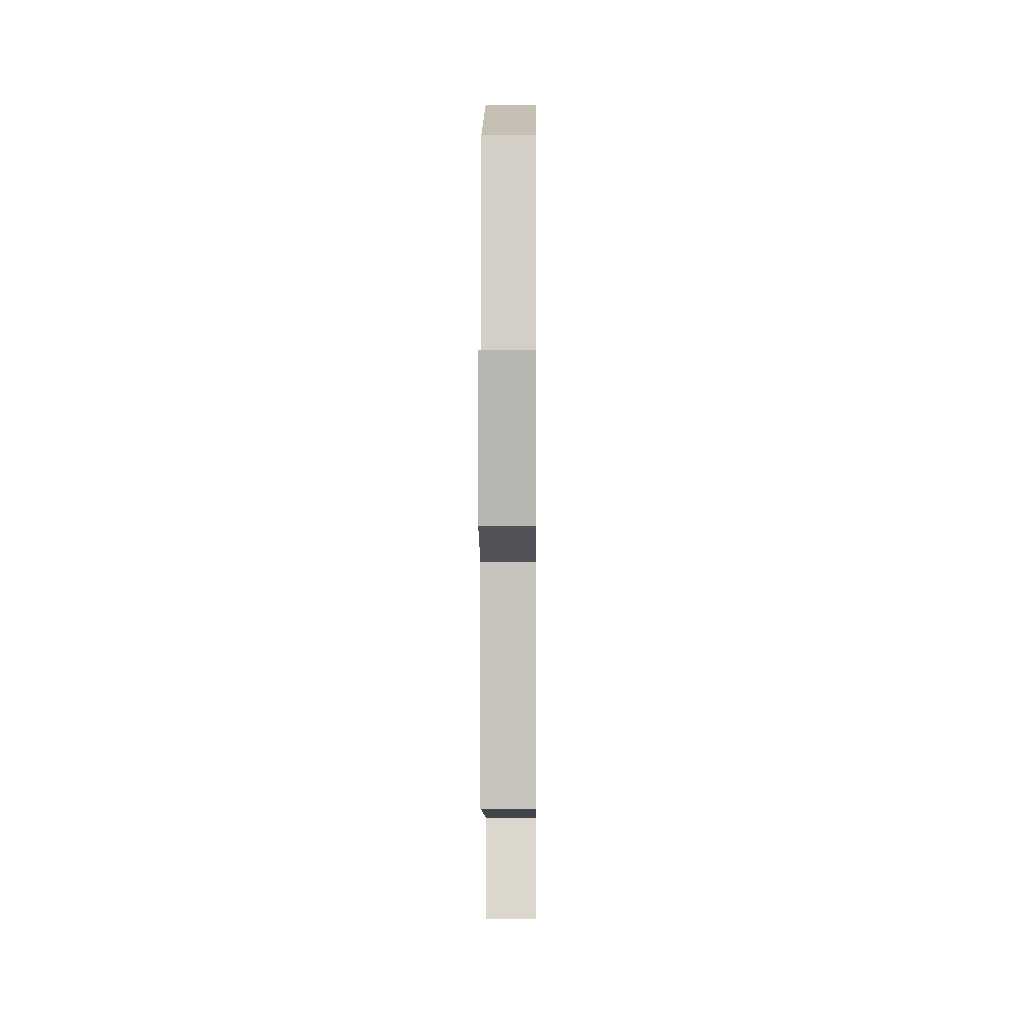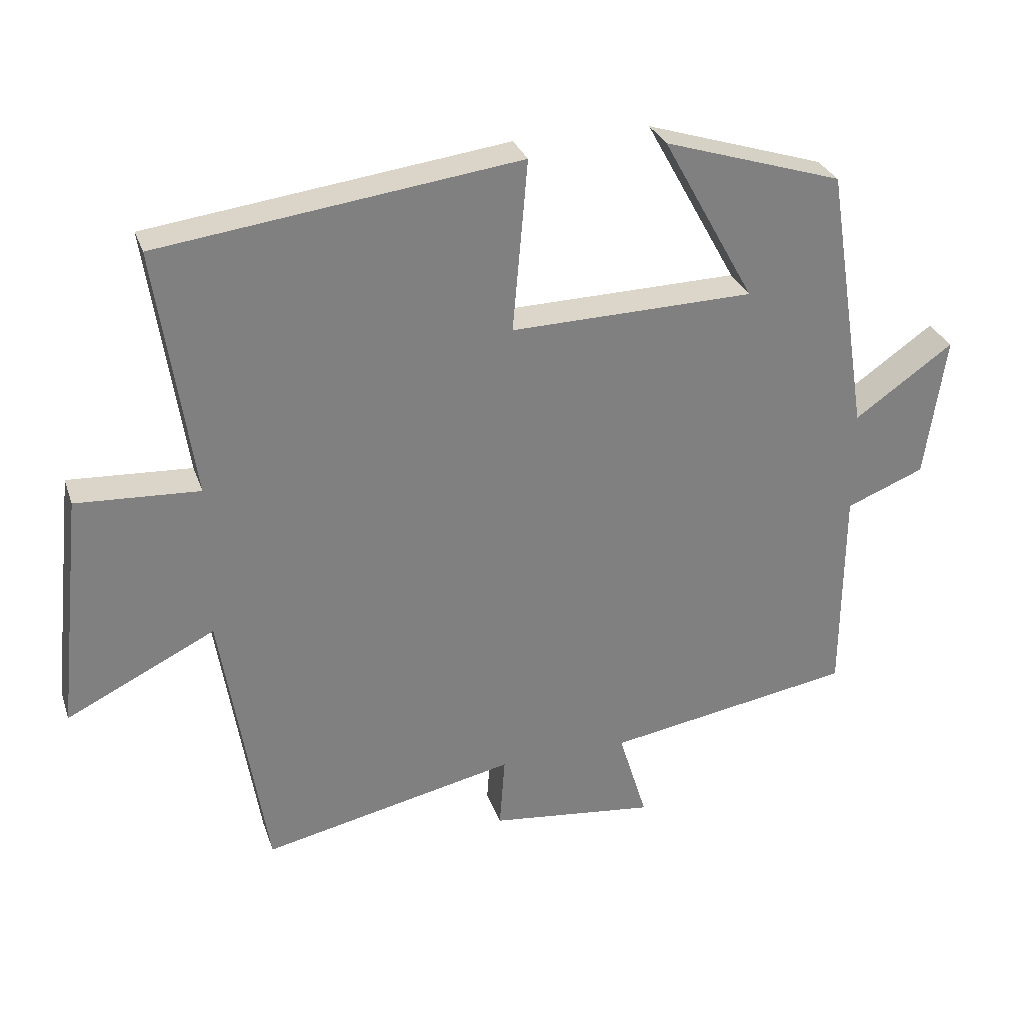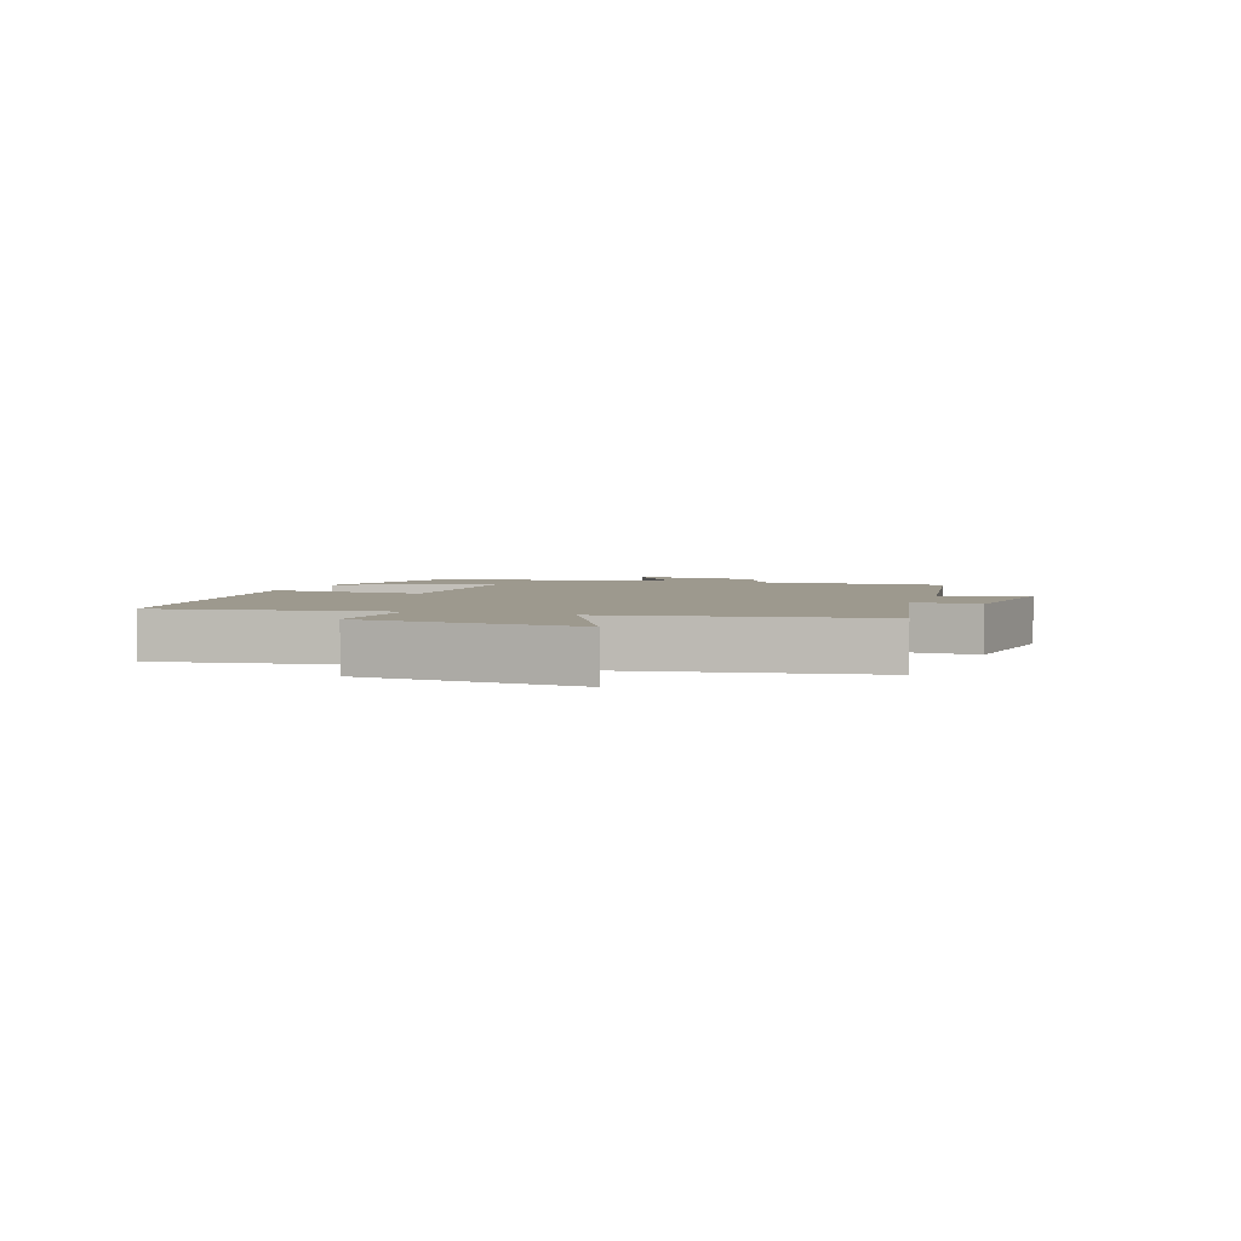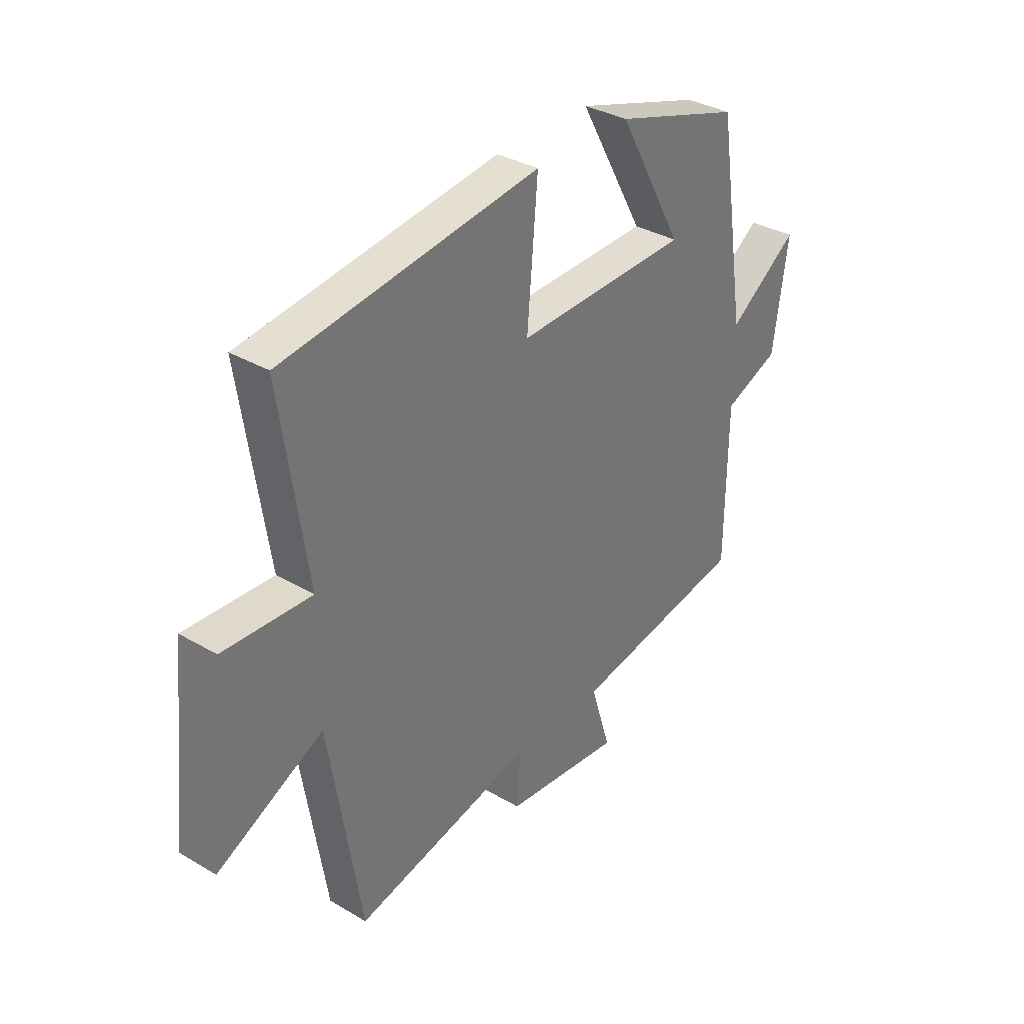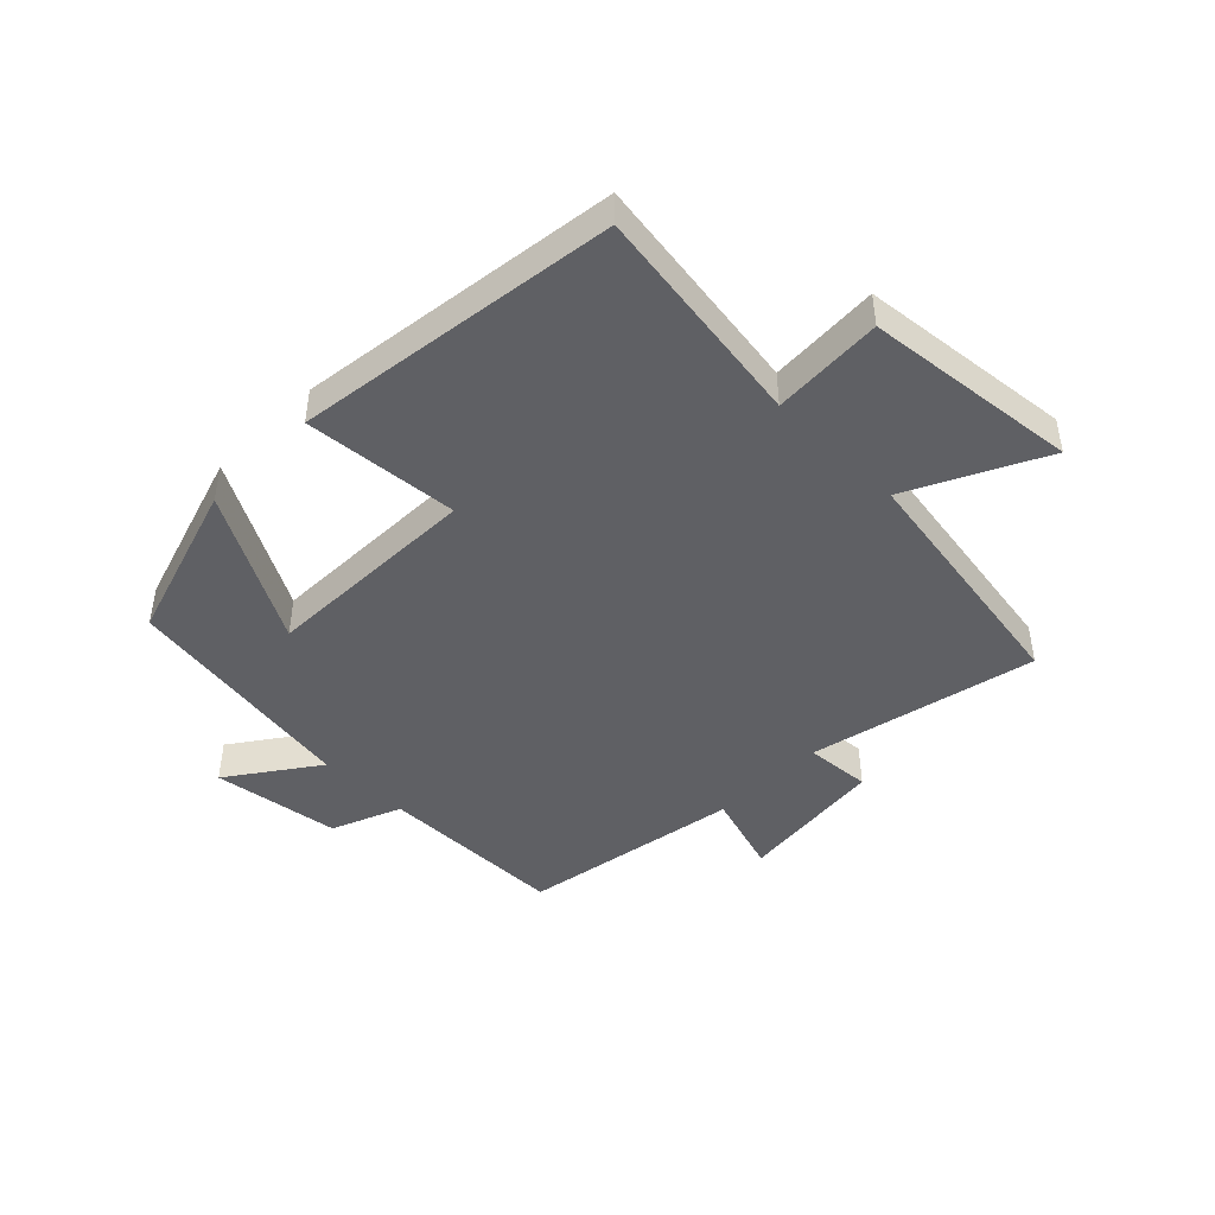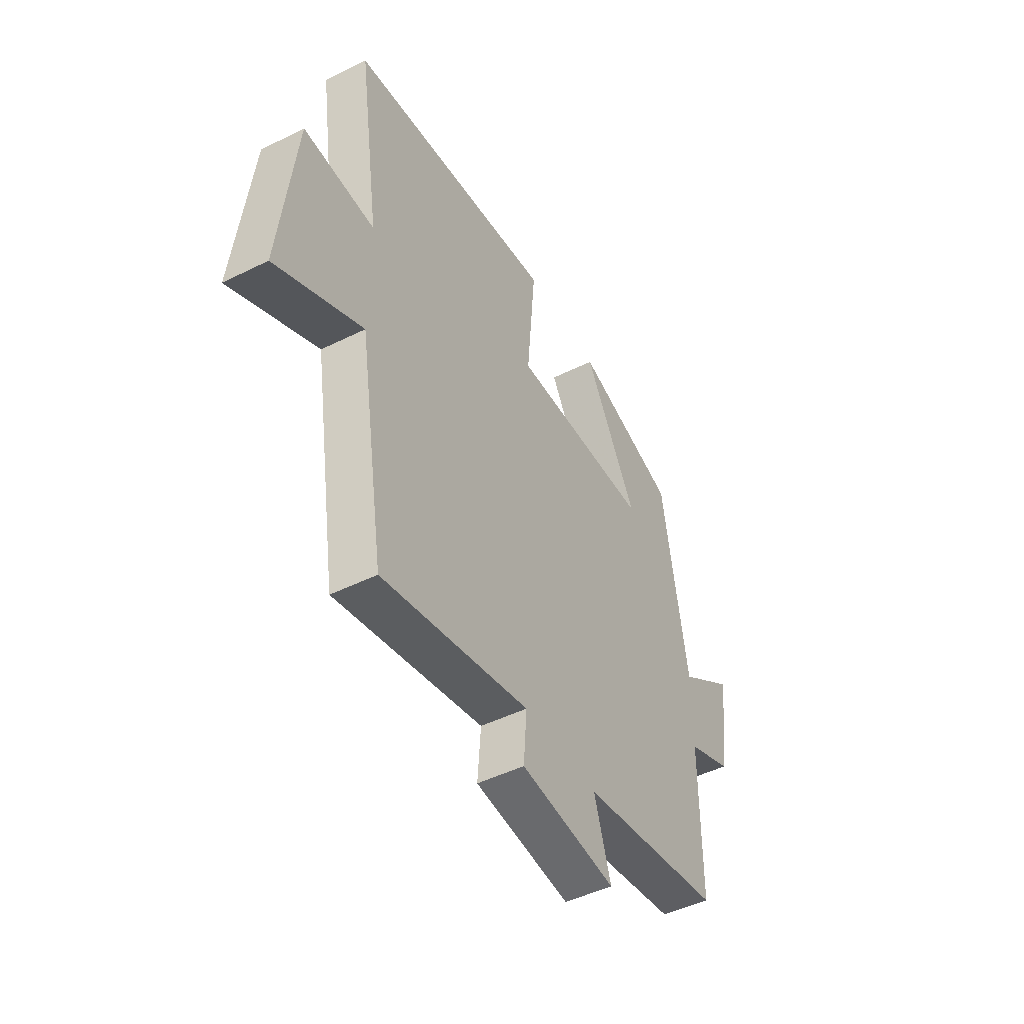
<metadata>
{"format":"obj","ext":"obj","renderer":"f3d","projection":"perspective","resolution":1024,"background":"white","views":[{"elev":0.2,"azim":-89.5,"up":"+Z"},{"elev":29.7,"azim":162.8,"up":"+Z"},{"elev":3.4,"azim":109.0,"up":"+Y"},{"elev":34.3,"azim":128.4,"up":"+Z"},{"elev":-45.0,"azim":45.3,"up":"+Y"},{"elev":-47.7,"azim":119.2,"up":"+Z"}]}
</metadata>
<code>
v -0.438 0.07 0.417
v -0.175 0.07 0.5
v -0.311 0.07 0.255
v 0.047 0.07 0.247
v 0.025 0.07 0.5
v 0.554 0.07 0.431
v 0.5 0.07 0.063
v 0.681 0.07 0.073
v 0.719 0.07 -0.277
v 0.5 0.07 -0.169
v 0.434 0.07 -0.581
v 0.06 0.07 -0.5
v 0.068 0.07 -0.608
v -0.176 0.07 -0.636
v -0.134 0.07 -0.5
v -0.498 0.07 -0.439
v -0.5 0.07 -0.129
v -0.615 0.07 -0.083
v -0.645 0.07 0.127
v -0.5 0.07 0.025
v -0.438 0 0.417
v -0.175 0 0.5
v -0.311 0 0.255
v 0.047 0 0.247
v 0.025 0 0.5
v 0.554 0 0.431
v 0.5 0 0.063
v 0.681 0 0.073
v 0.719 0 -0.277
v 0.5 0 -0.169
v 0.434 0 -0.581
v 0.06 0 -0.5
v 0.068 0 -0.608
v -0.176 0 -0.636
v -0.134 0 -0.5
v -0.498 0 -0.439
v -0.5 0 -0.129
v -0.615 0 -0.083
v -0.645 0 0.127
v -0.5 0 0.025
f 17 18 19 20
f 15 16 17 20
f 15 20 1
f 12 13 14 15
f 12 15 1
f 10 11 12
f 7 8 9 10
f 7 10 12
f 4 5 6 7
f 3 4 7 12
f 1 2 3
f 1 3 12
f 40 39 38 37
f 40 37 36 35
f 21 40 35
f 35 34 33 32
f 21 35 32
f 32 31 30
f 30 29 28 27
f 32 30 27
f 27 26 25 24
f 32 27 24 23
f 23 22 21
f 32 23 21
f 1 21 22 2
f 2 22 23 3
f 3 23 24 4
f 4 24 25 5
f 5 25 26 6
f 6 26 27 7
f 7 27 28 8
f 8 28 29 9
f 9 29 30 10
f 10 30 31 11
f 11 31 32 12
f 12 32 33 13
f 13 33 34 14
f 14 34 35 15
f 15 35 36 16
f 16 36 37 17
f 17 37 38 18
f 18 38 39 19
f 19 39 40 20
f 20 40 21 1

</code>
